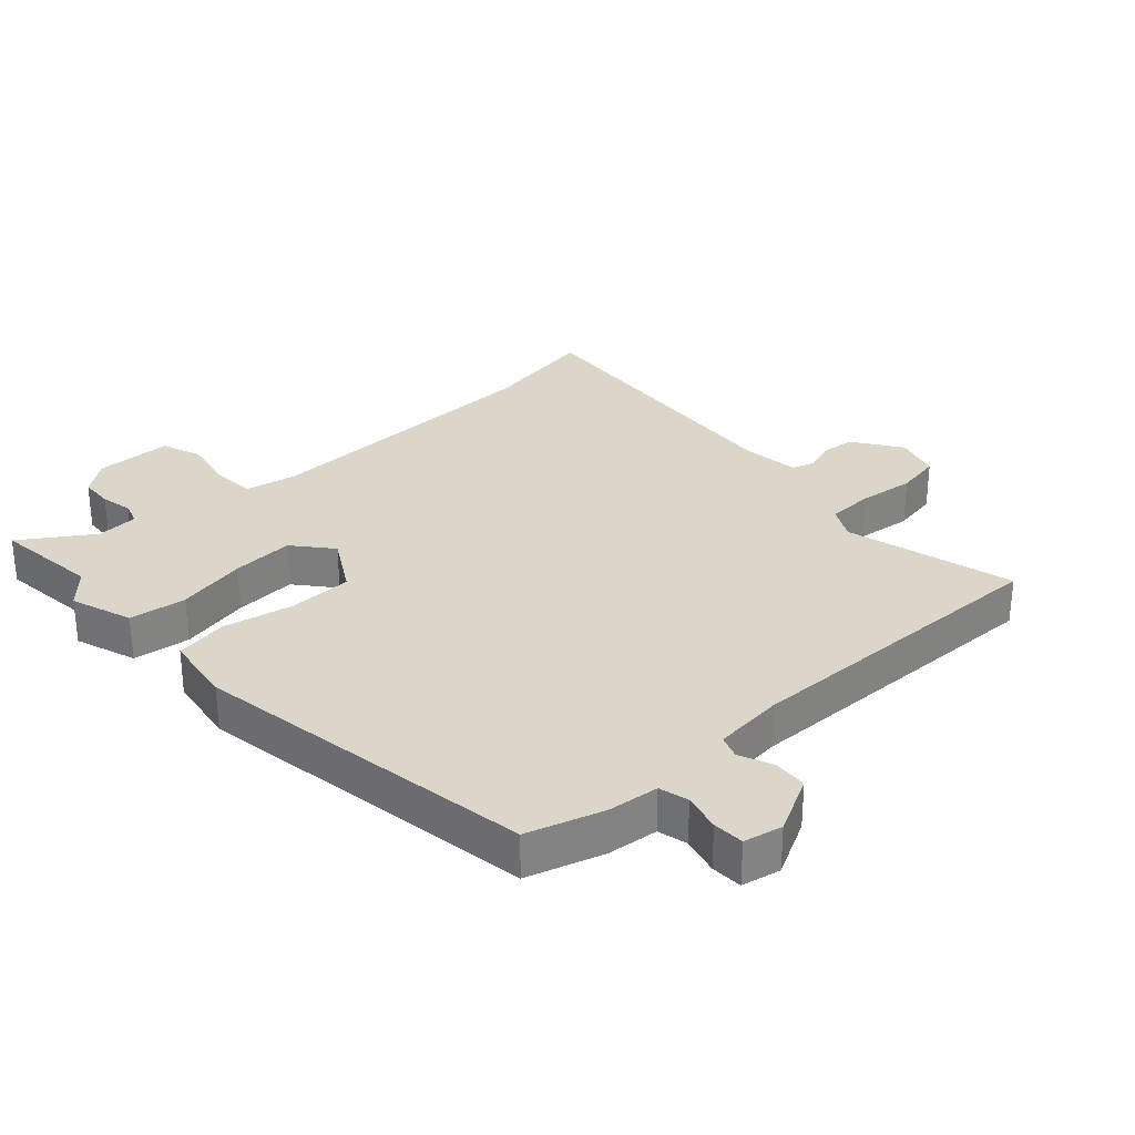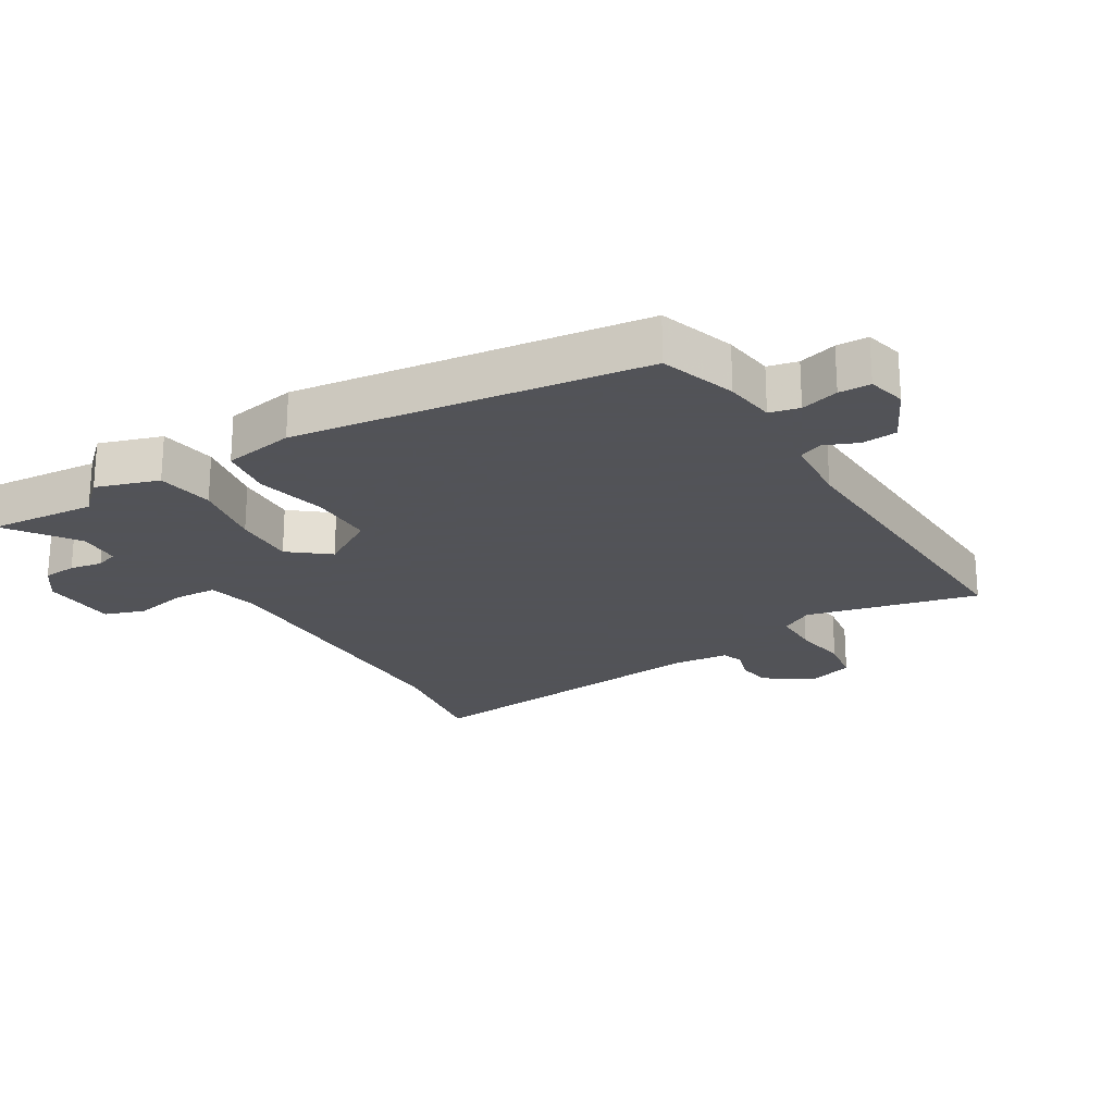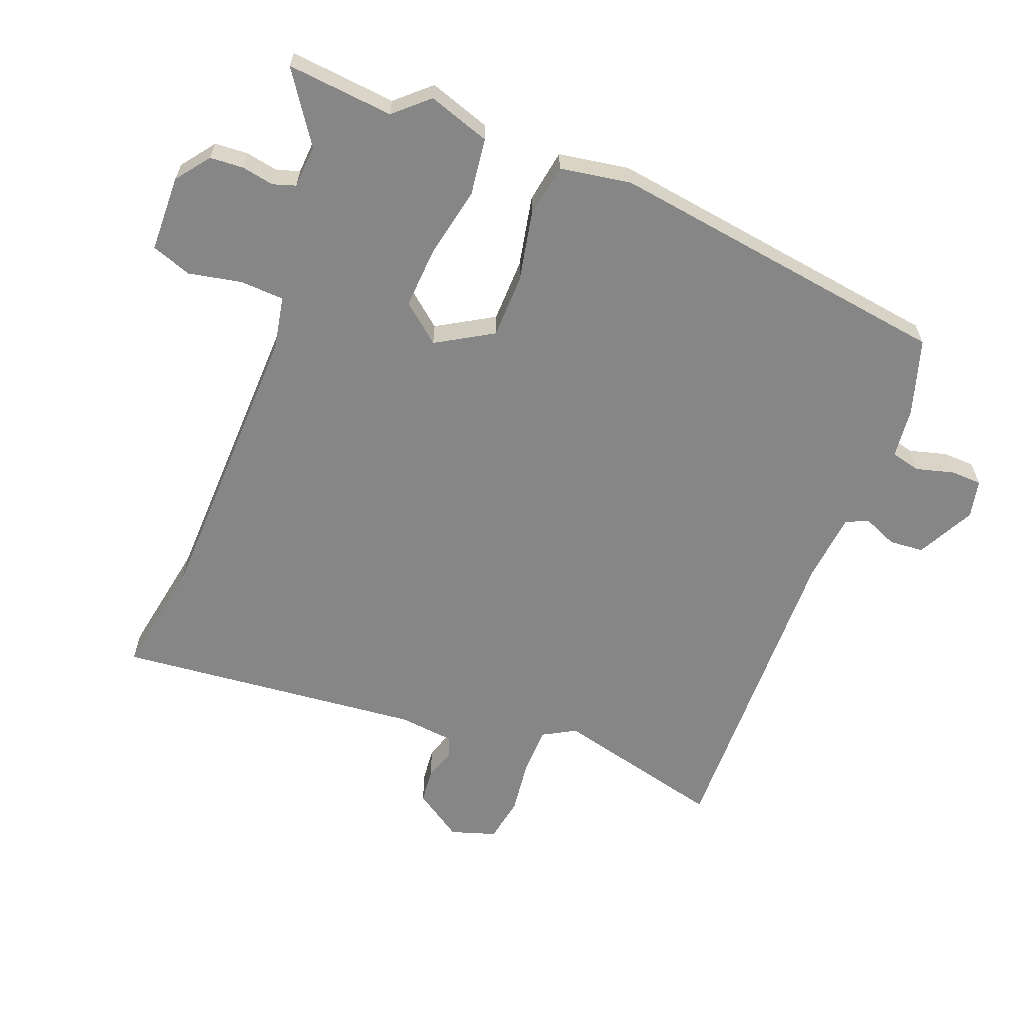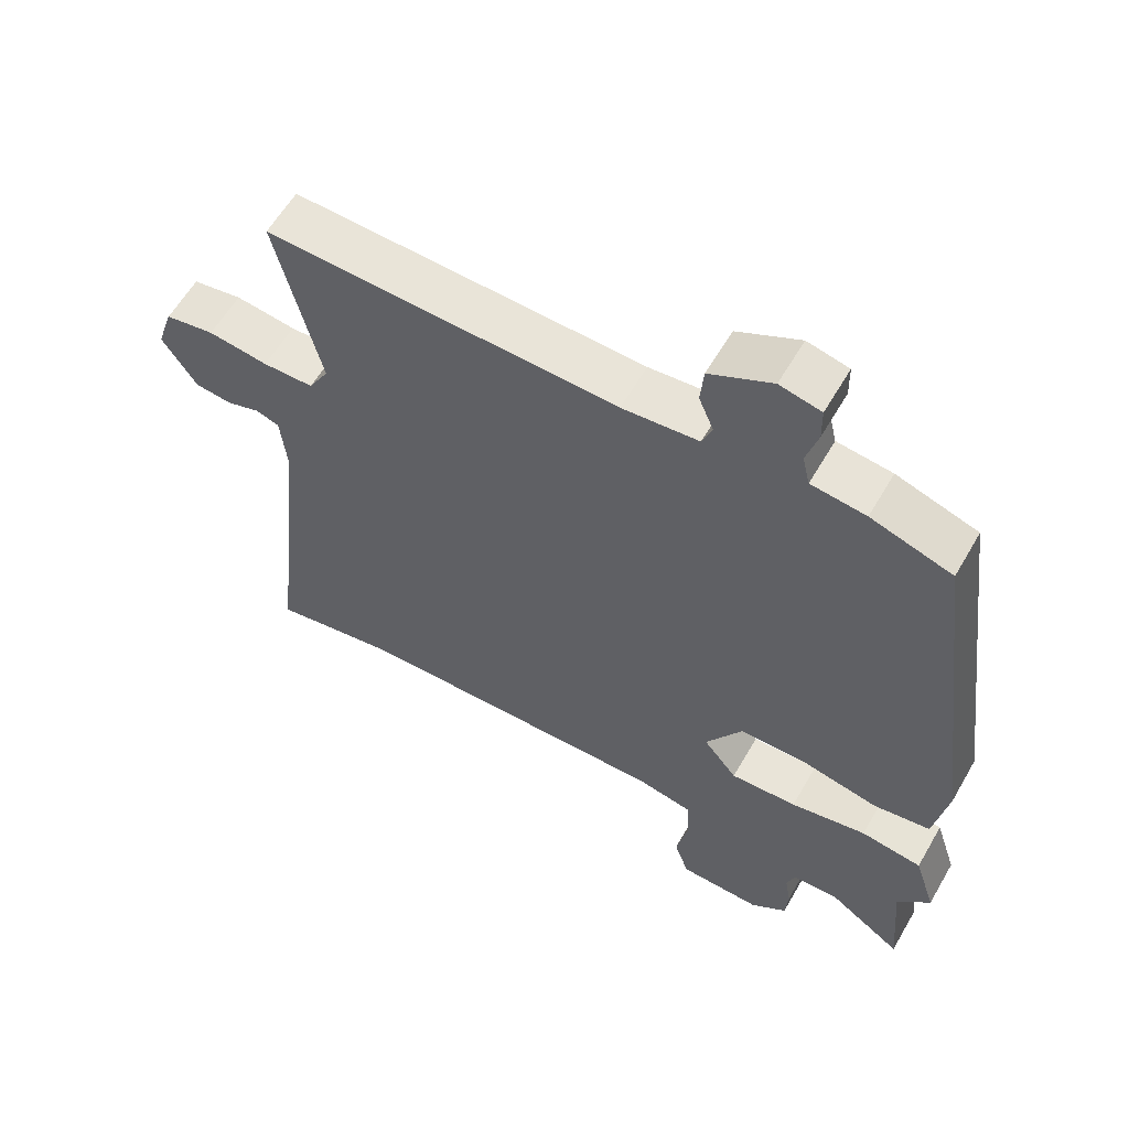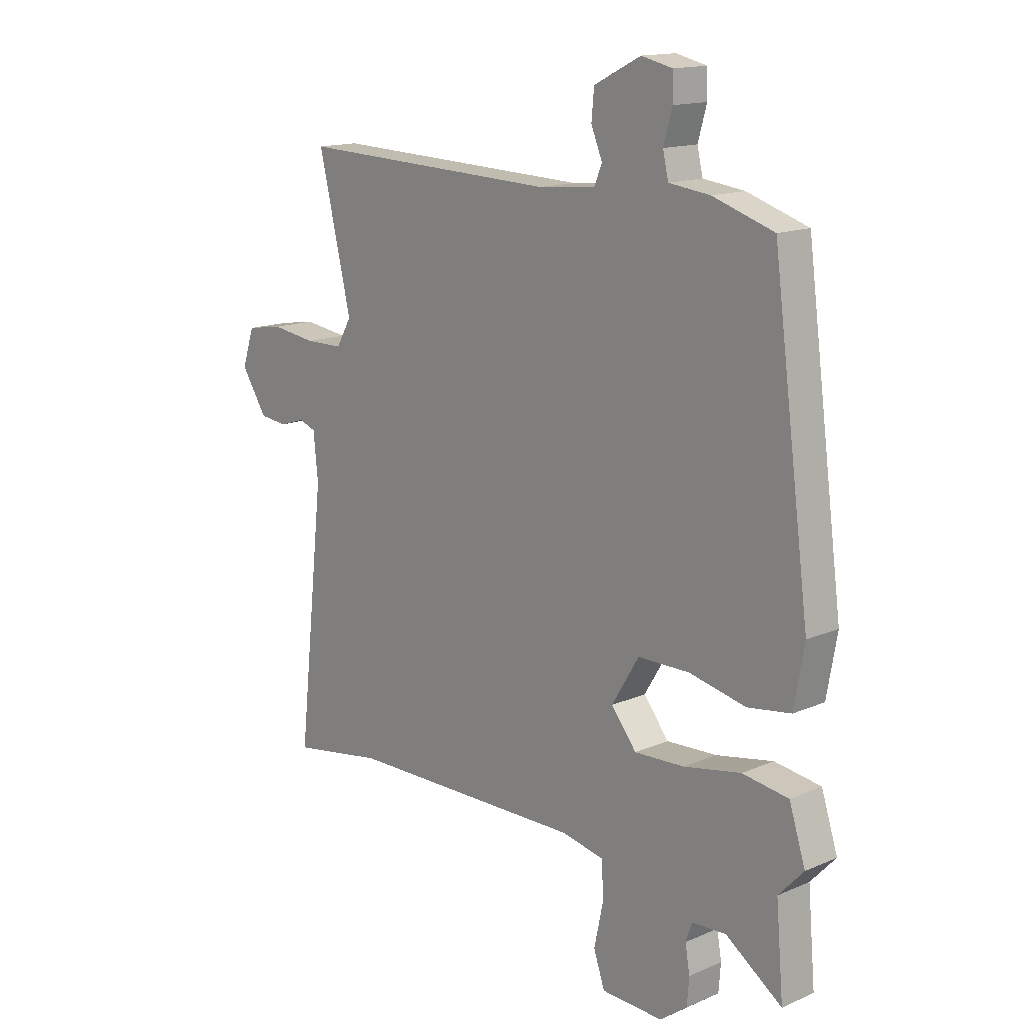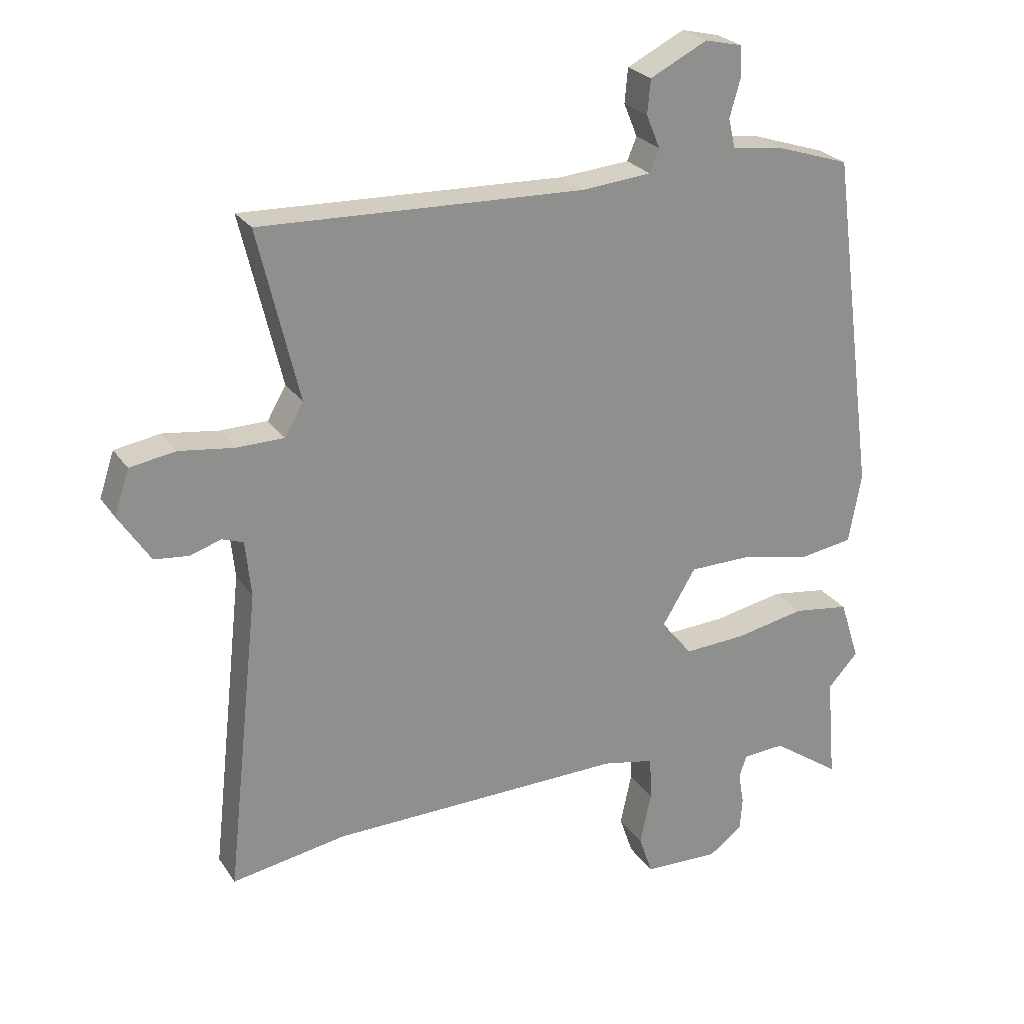
<metadata>
{"format":"obj","ext":"obj","renderer":"f3d","projection":"perspective","resolution":1024,"background":"white","views":[{"elev":29.8,"azim":-43.5,"up":"+Y"},{"elev":-22.5,"azim":-58.6,"up":"+Y"},{"elev":-62.2,"azim":-111.8,"up":"+Y"},{"elev":59.7,"azim":-150.1,"up":"+Z"},{"elev":14.9,"azim":-132.7,"up":"+Z"},{"elev":25.2,"azim":153.9,"up":"+Z"}]}
</metadata>
<code>
v -0.458 0.07 0.504
v -0.338 0.07 0.543
v -0.257 0.07 0.553
v -0.246 0.07 0.6
v -0.263 0.07 0.66
v -0.262 0.07 0.71
v -0.201 0.07 0.724
v -0.109 0.07 0.678
v -0.104 0.07 0.623
v -0.126 0.07 0.57
v -0.111 0.07 0.533
v 0.002 0.07 0.523
v 0.52 0.07 0.541
v 0.455 0.07 0.268
v 0.485 0.07 0.216
v 0.56 0.07 0.215
v 0.649 0.07 0.227
v 0.722 0.07 0.215
v 0.746 0.07 0.143
v 0.695 0.07 0.065
v 0.64 0.07 0.059
v 0.59 0.07 0.075
v 0.556 0.07 0.063
v 0.547 0.07 -0.027
v 0.601 0.07 -0.517
v 0.416 0.07 -0.486
v -0.057 0.07 -0.478
v -0.141 0.07 -0.495
v -0.144 0.07 -0.565
v -0.126 0.07 -0.65
v -0.148 0.07 -0.714
v -0.27 0.07 -0.718
v -0.324 0.07 -0.678
v -0.328 0.07 -0.625
v -0.319 0.07 -0.573
v -0.331 0.07 -0.537
v -0.399 0.07 -0.533
v -0.51 0.07 -0.61
v -0.495 0.07 -0.44
v -0.544 0.07 -0.387
v -0.512 0.07 -0.288
v -0.421 0.07 -0.275
v -0.308 0.07 -0.297
v -0.209 0.07 -0.302
v -0.159 0.07 -0.24
v -0.213 0.07 -0.151
v -0.315 0.07 -0.15
v -0.427 0.07 -0.174
v -0.512 0.07 -0.161
v -0.532 0.07 -0.048
v -0.458 0 0.504
v -0.338 0 0.543
v -0.257 0 0.553
v -0.246 0 0.6
v -0.263 0 0.66
v -0.262 0 0.71
v -0.201 0 0.724
v -0.109 0 0.678
v -0.104 0 0.623
v -0.126 0 0.57
v -0.111 0 0.533
v 0.002 0 0.523
v 0.52 0 0.541
v 0.455 0 0.268
v 0.485 0 0.216
v 0.56 0 0.215
v 0.649 0 0.227
v 0.722 0 0.215
v 0.746 0 0.143
v 0.695 0 0.065
v 0.64 0 0.059
v 0.59 0 0.075
v 0.556 0 0.063
v 0.547 0 -0.027
v 0.601 0 -0.517
v 0.416 0 -0.486
v -0.057 0 -0.478
v -0.141 0 -0.495
v -0.144 0 -0.565
v -0.126 0 -0.65
v -0.148 0 -0.714
v -0.27 0 -0.718
v -0.324 0 -0.678
v -0.328 0 -0.625
v -0.319 0 -0.573
v -0.331 0 -0.537
v -0.399 0 -0.533
v -0.51 0 -0.61
v -0.495 0 -0.44
v -0.544 0 -0.387
v -0.512 0 -0.288
v -0.421 0 -0.275
v -0.308 0 -0.297
v -0.209 0 -0.302
v -0.159 0 -0.24
v -0.213 0 -0.151
v -0.315 0 -0.15
v -0.427 0 -0.174
v -0.512 0 -0.161
v -0.532 0 -0.048
f 47 48 49 50
f 46 47 50 1
f 45 46 1 2
f 40 41 42 43
f 39 40 43 44
f 37 38 39 44
f 36 37 44
f 35 36 44 45
f 33 34 35 45
f 29 30 31 32
f 28 29 32 33
f 24 25 26
f 23 24 26 27
f 19 20 21 22
f 19 22 23
f 16 17 18 19
f 15 16 19 23
f 14 15 23 27
f 12 13 14 27
f 7 8 9 10
f 7 10 11
f 4 5 6 7
f 3 4 7 11
f 45 2 3 11
f 28 33 45
f 27 28 45
f 11 12 27 45
f 100 99 98 97
f 51 100 97 96
f 52 51 96 95
f 93 92 91 90
f 94 93 90 89
f 94 89 88 87
f 94 87 86
f 95 94 86 85
f 95 85 84 83
f 82 81 80 79
f 83 82 79 78
f 76 75 74
f 77 76 74 73
f 72 71 70 69
f 73 72 69
f 69 68 67 66
f 73 69 66 65
f 77 73 65 64
f 77 64 63 62
f 60 59 58 57
f 61 60 57
f 57 56 55 54
f 61 57 54 53
f 61 53 52 95
f 95 83 78
f 95 78 77
f 95 77 62 61
f 1 51 52 2
f 2 52 53 3
f 3 53 54 4
f 4 54 55 5
f 5 55 56 6
f 6 56 57 7
f 7 57 58 8
f 8 58 59 9
f 9 59 60 10
f 10 60 61 11
f 11 61 62 12
f 12 62 63 13
f 13 63 64 14
f 14 64 65 15
f 15 65 66 16
f 16 66 67 17
f 17 67 68 18
f 18 68 69 19
f 19 69 70 20
f 20 70 71 21
f 21 71 72 22
f 22 72 73 23
f 23 73 74 24
f 24 74 75 25
f 25 75 76 26
f 26 76 77 27
f 27 77 78 28
f 28 78 79 29
f 29 79 80 30
f 30 80 81 31
f 31 81 82 32
f 32 82 83 33
f 33 83 84 34
f 34 84 85 35
f 35 85 86 36
f 36 86 87 37
f 37 87 88 38
f 38 88 89 39
f 39 89 90 40
f 40 90 91 41
f 41 91 92 42
f 42 92 93 43
f 43 93 94 44
f 44 94 95 45
f 45 95 96 46
f 46 96 97 47
f 47 97 98 48
f 48 98 99 49
f 49 99 100 50
f 50 100 51 1

</code>
